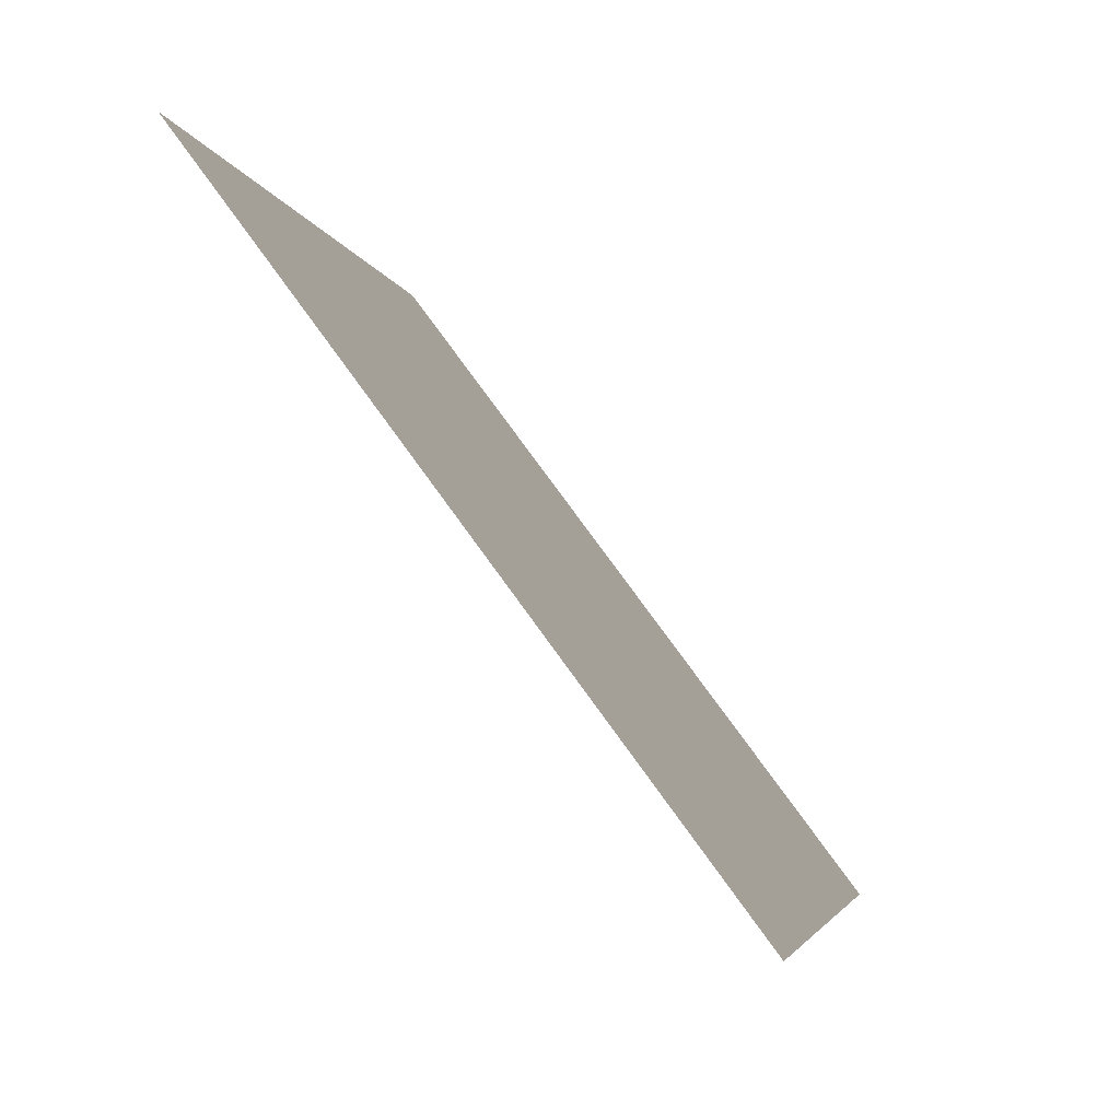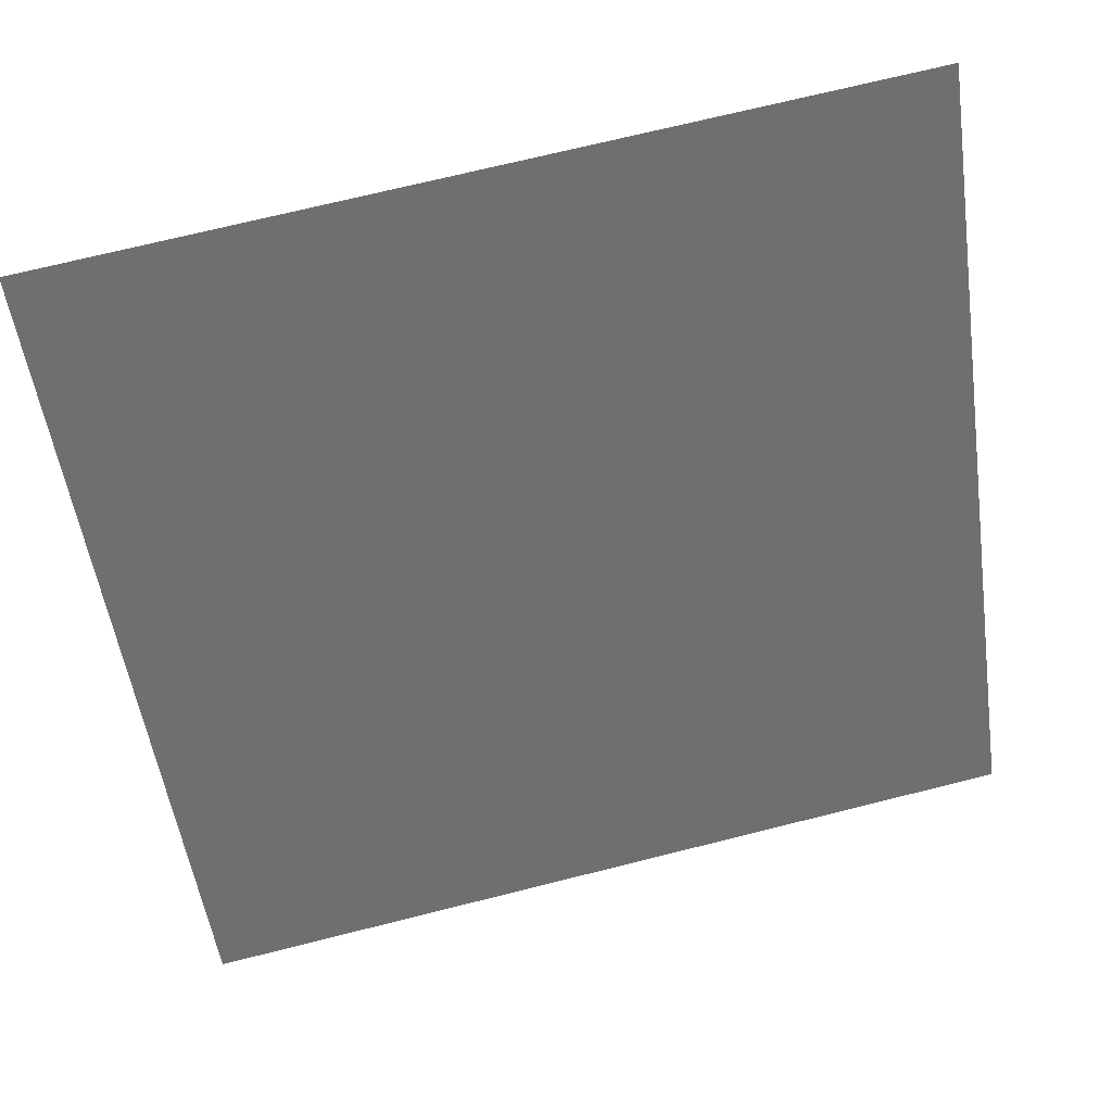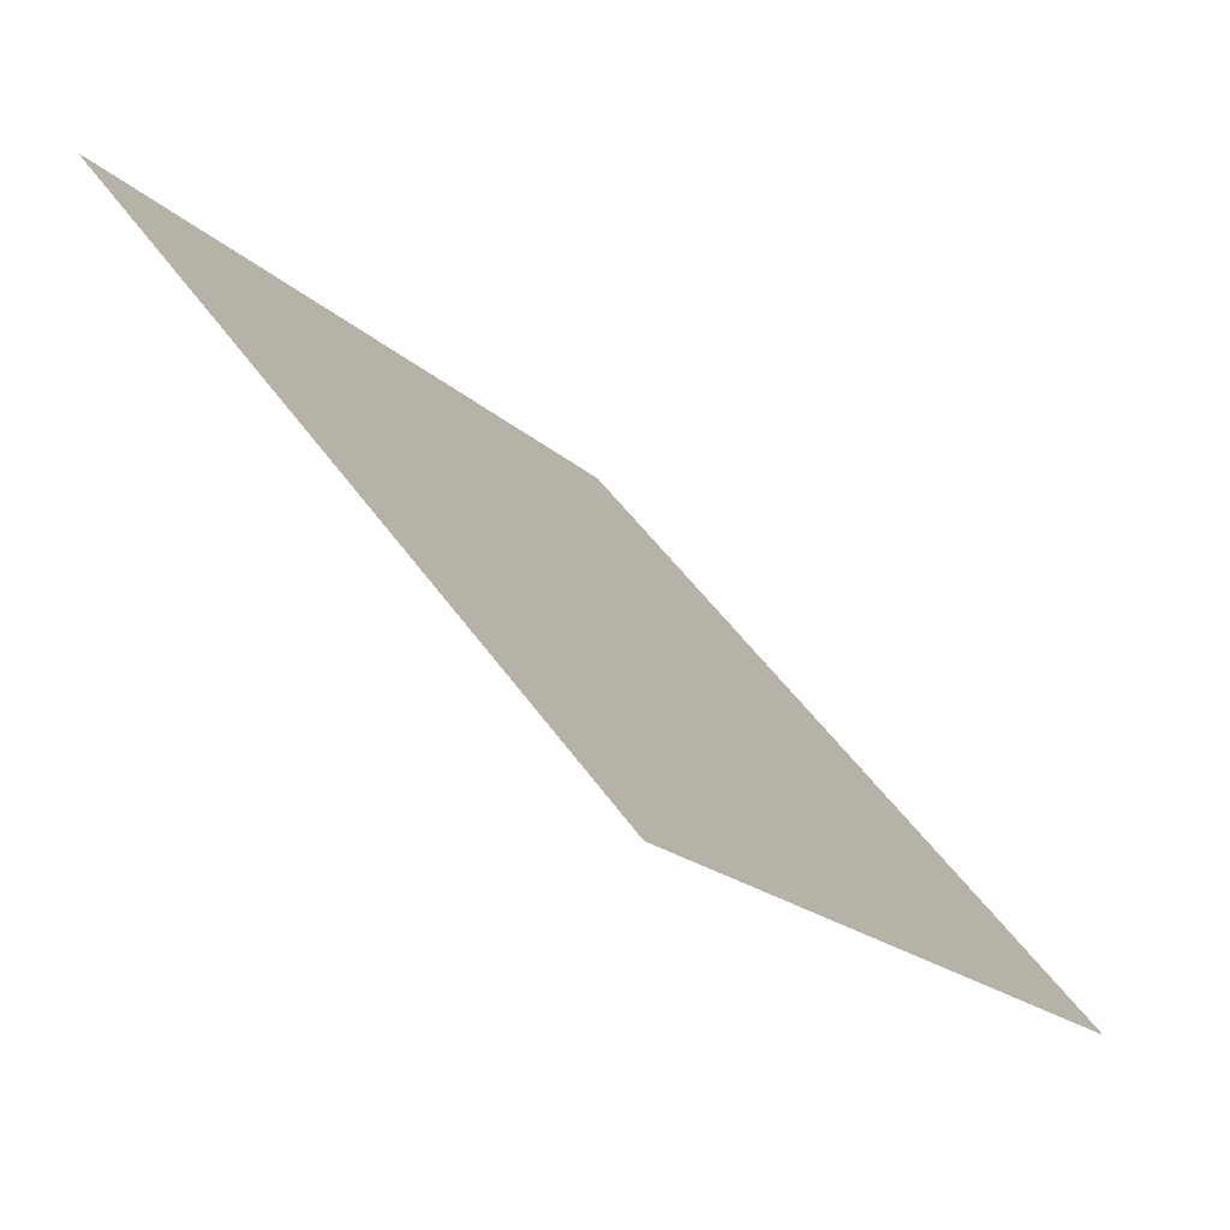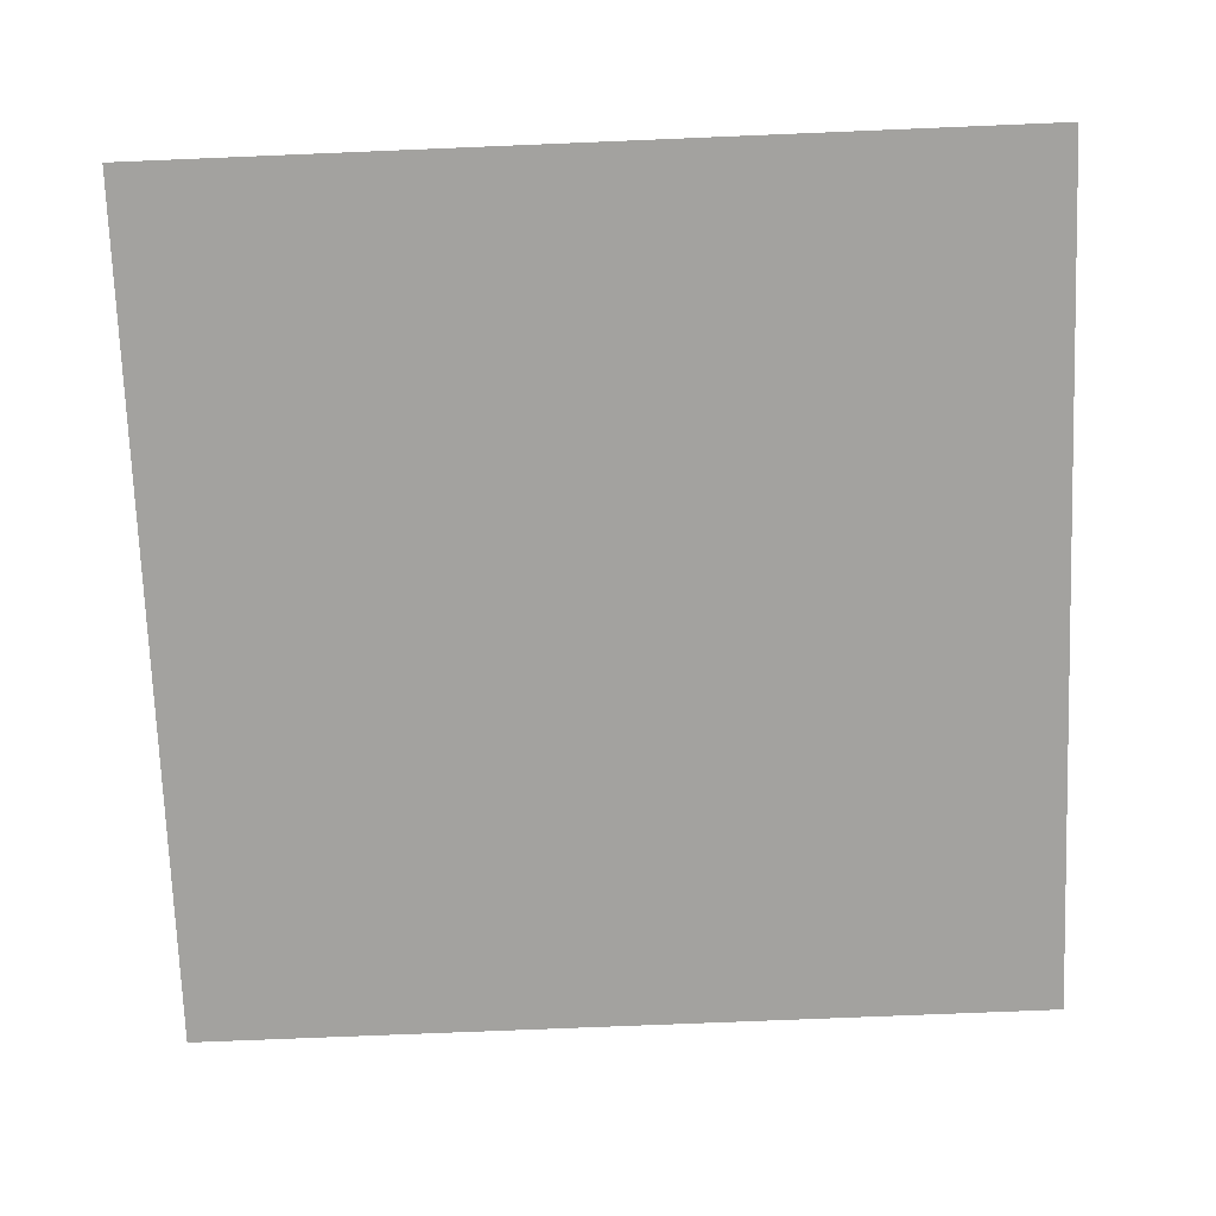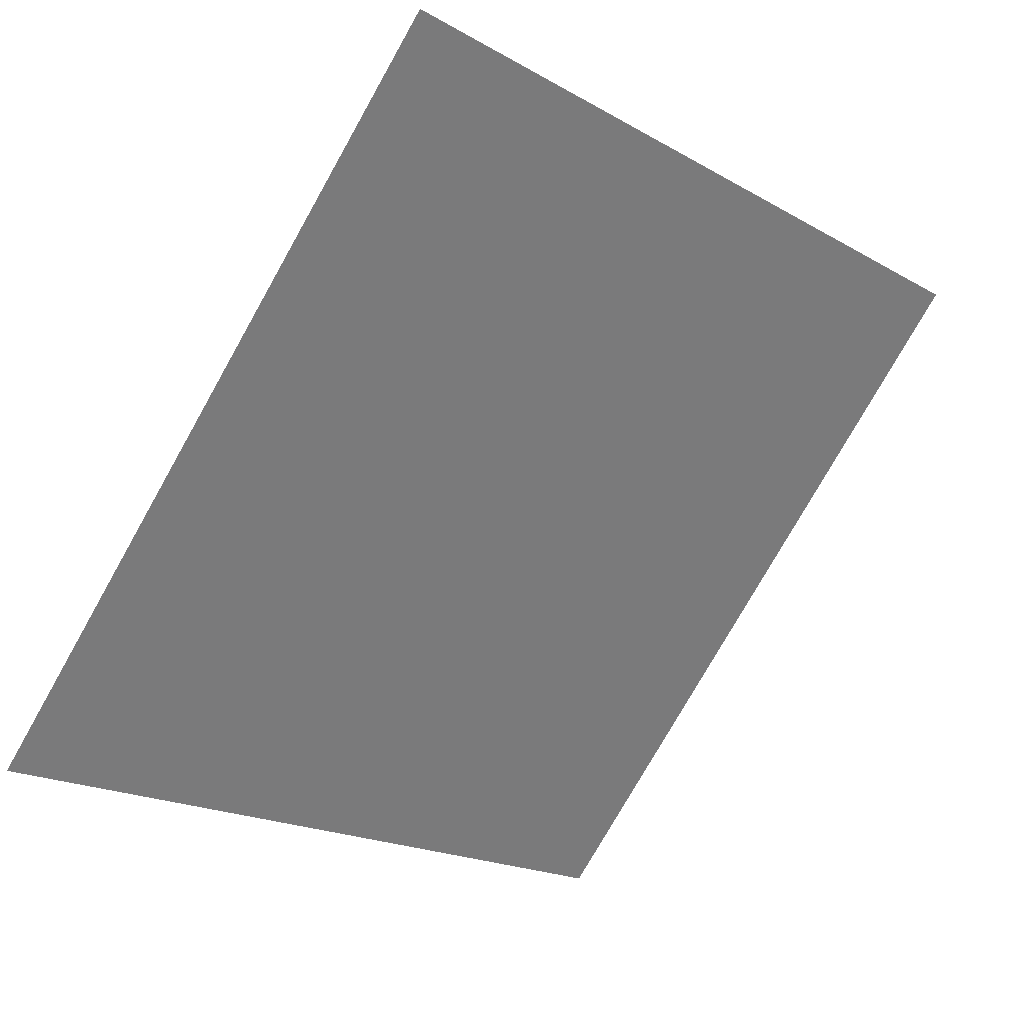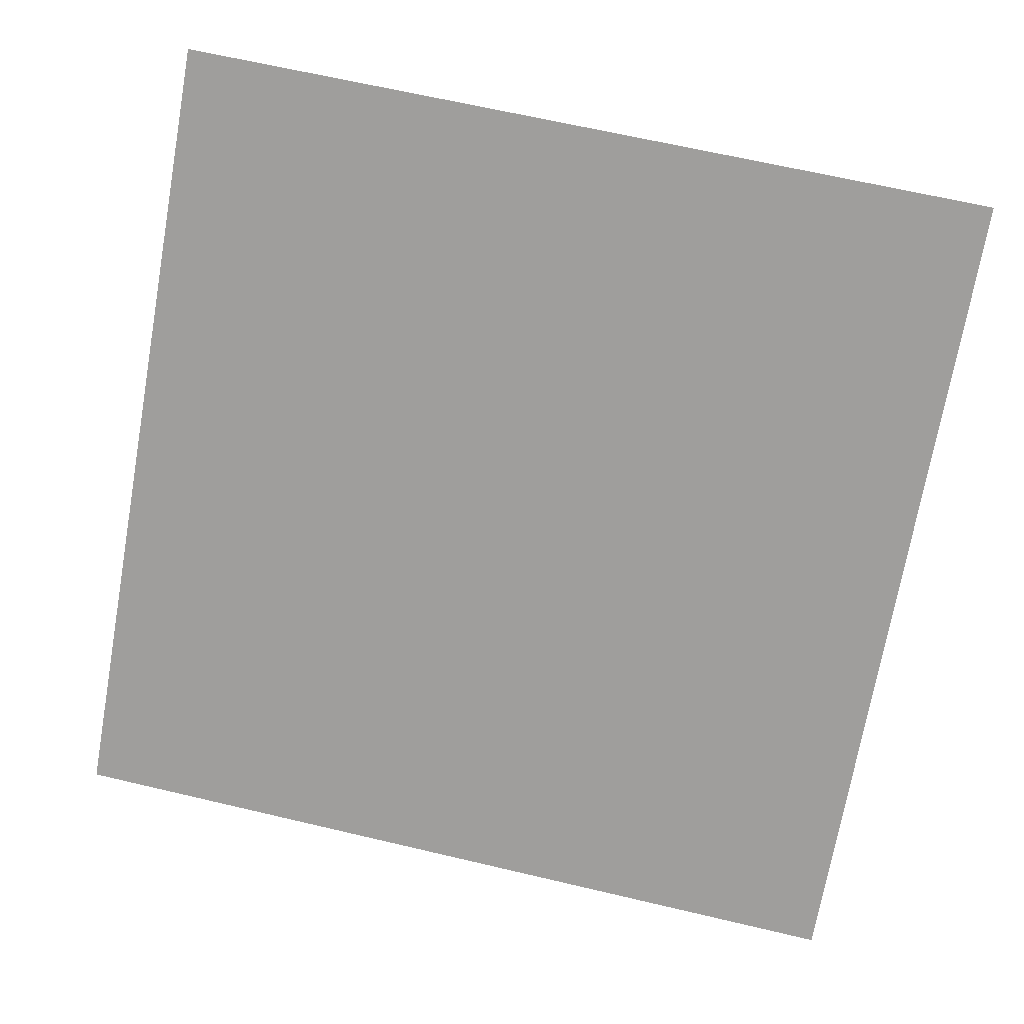
<metadata>
{"format":"obj","ext":"obj","renderer":"f3d","projection":"perspective","resolution":1024,"background":"white","views":[{"elev":-3.7,"azim":-80.6,"up":"+Z"},{"elev":73.5,"azim":-15.4,"up":"+Z"},{"elev":49.2,"azim":-124.6,"up":"+Z"},{"elev":70.7,"azim":178.6,"up":"+Y"},{"elev":-75.5,"azim":-119.0,"up":"+Y"},{"elev":71.2,"azim":-166.2,"up":"+Y"}]}
</metadata>
<code>
v -0.1204 0.9225 0.687
v -0.127 0.9227 0.687
v -0.1269 0.9266 0.6923
v -0.1203 0.9264 0.6922
f 4 3 2 1

</code>
